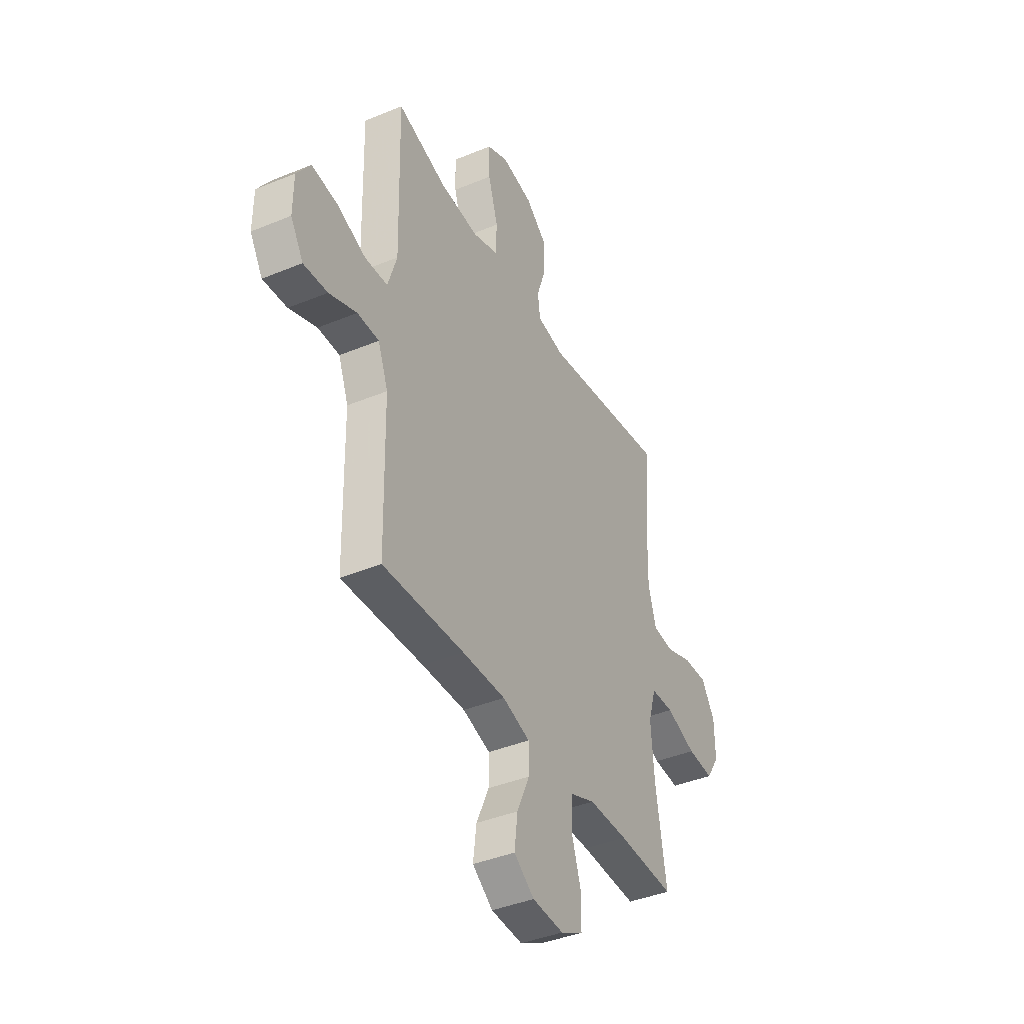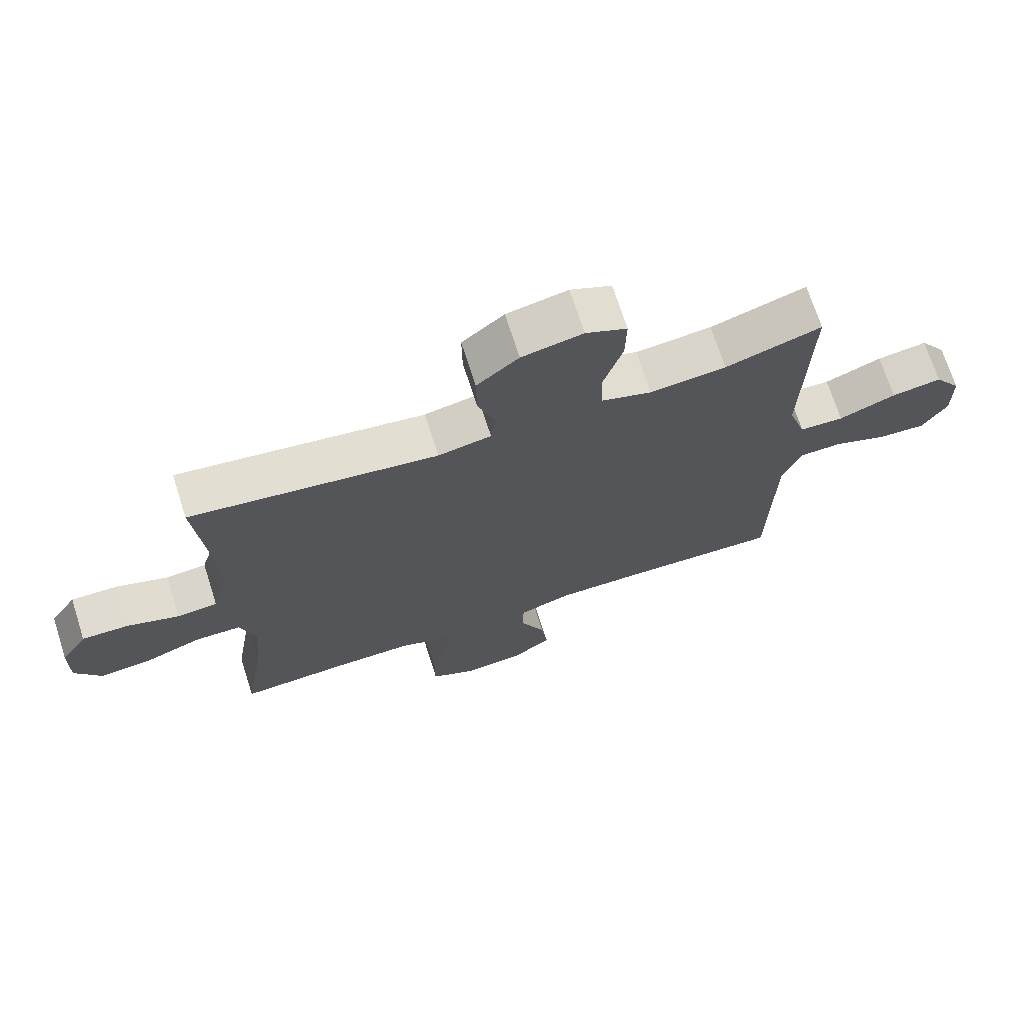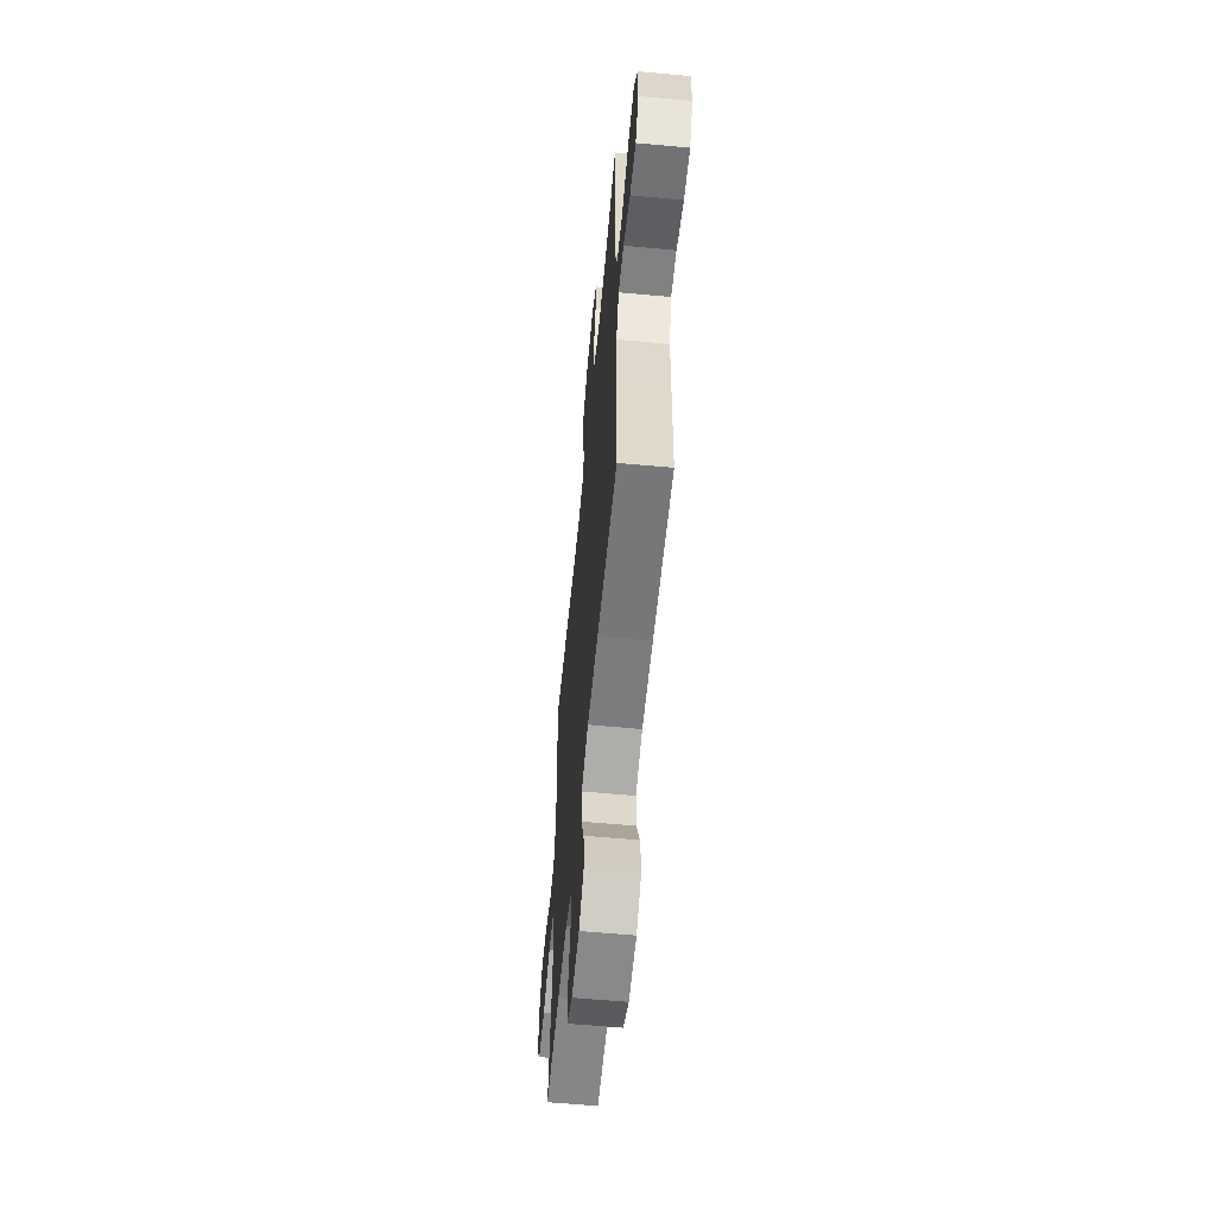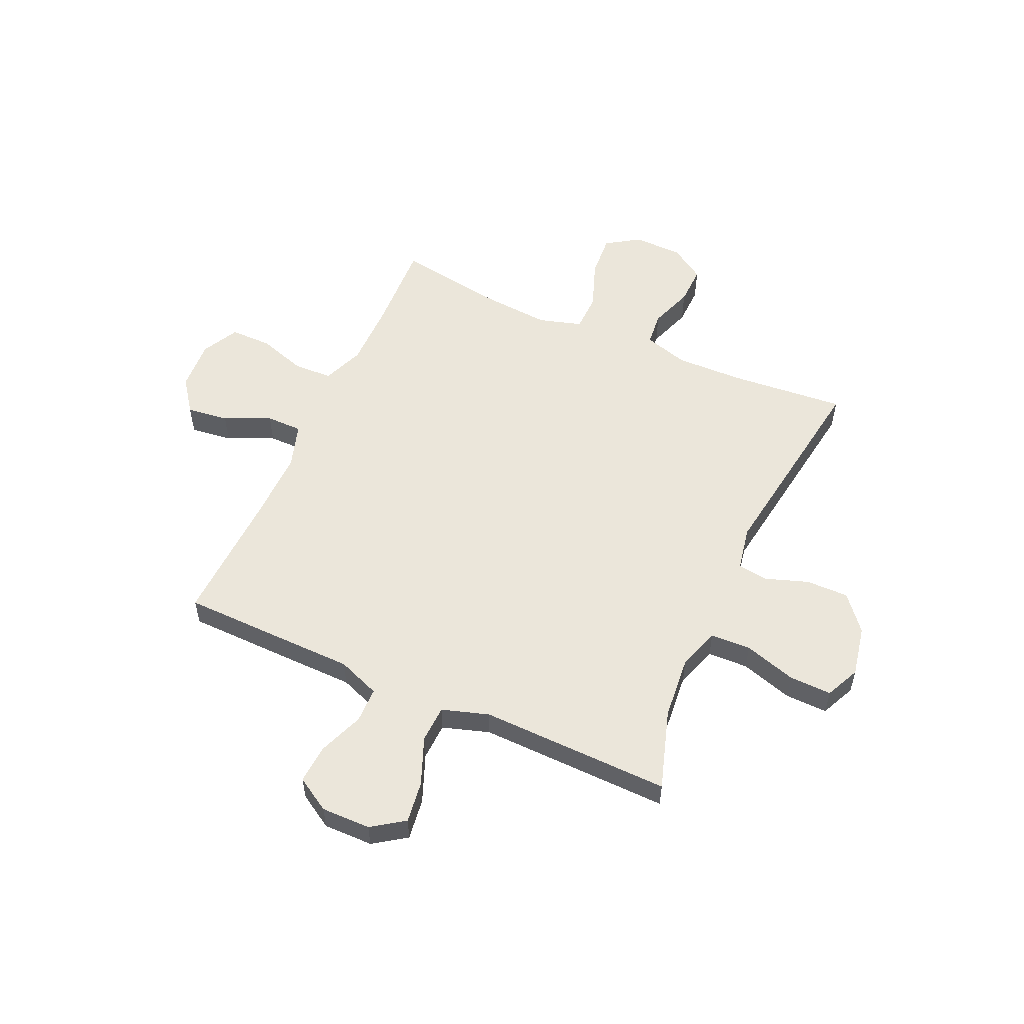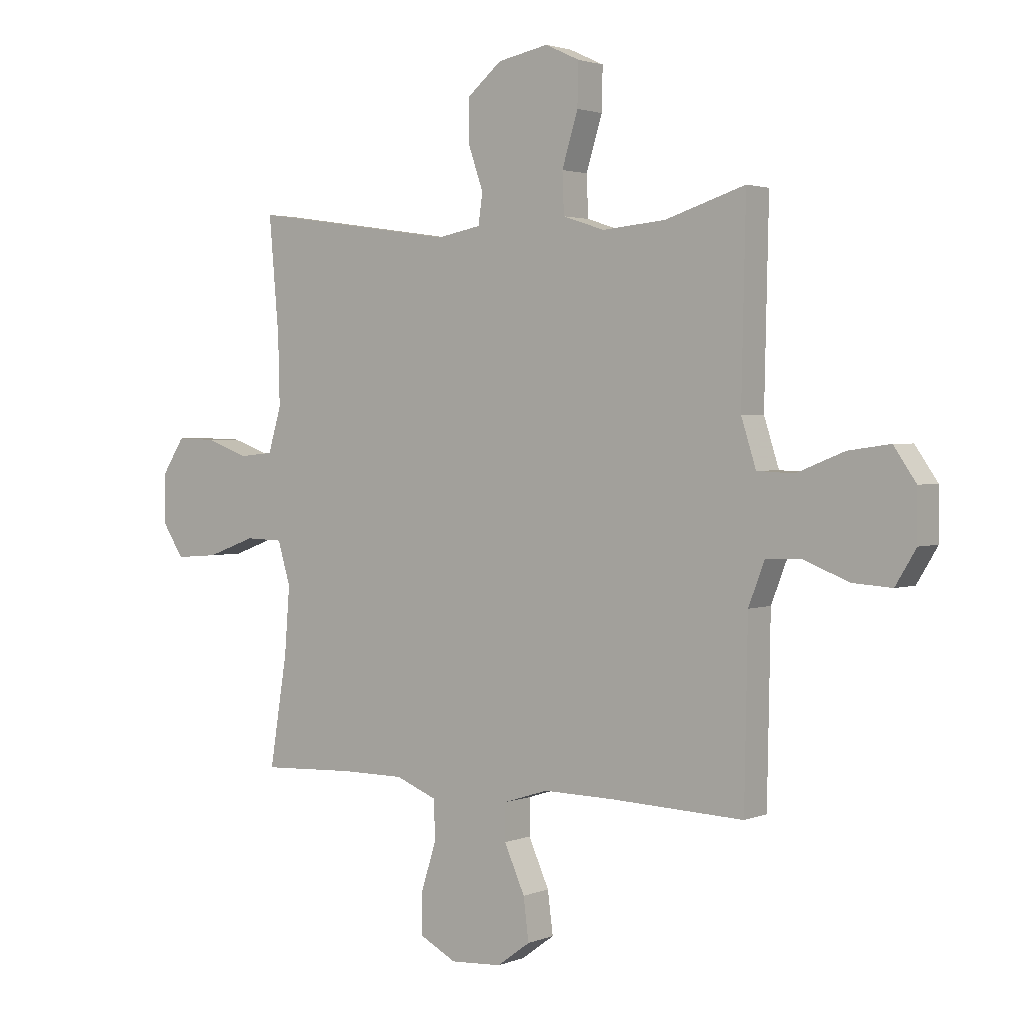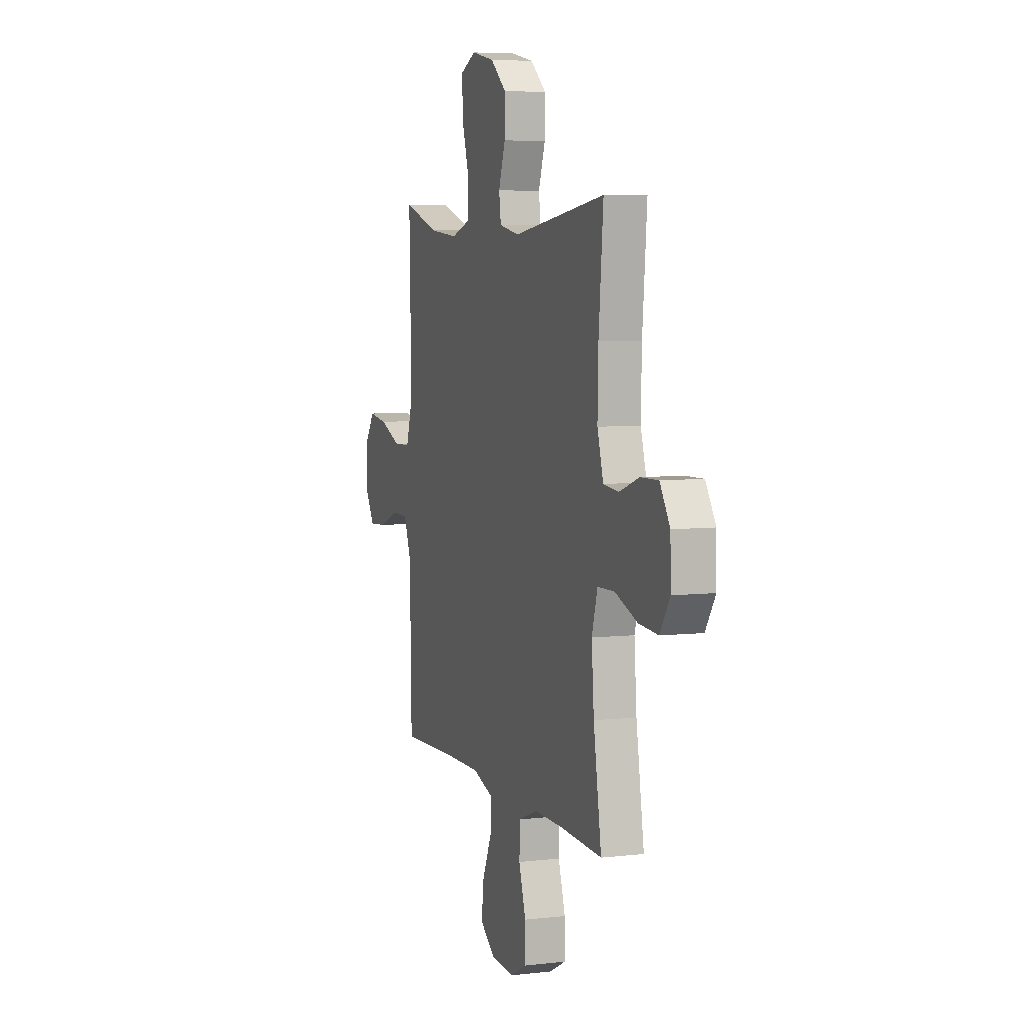
<metadata>
{"format":"obj","ext":"obj","renderer":"f3d","projection":"perspective","resolution":1024,"background":"white","views":[{"elev":-40.2,"azim":-63.0,"up":"+Z"},{"elev":70.8,"azim":162.2,"up":"+Z"},{"elev":-59.5,"azim":-95.4,"up":"+Z"},{"elev":54.8,"azim":-65.8,"up":"+Y"},{"elev":2.2,"azim":-143.4,"up":"+Z"},{"elev":6.1,"azim":71.0,"up":"+Z"}]}
</metadata>
<code>
v 0.5 0.07 -0.5
v 0.324 0.07 -0.492
v 0.203 0.07 -0.492
v 0.125 0.07 -0.523
v 0.122 0.07 -0.596
v 0.151 0.07 -0.687
v 0.151 0.07 -0.765
v 0.082 0.07 -0.801
v -0.015 0.07 -0.795
v -0.078 0.07 -0.749
v -0.068 0.07 -0.67
v -0.029 0.07 -0.583
v -0.029 0.07 -0.515
v -0.114 0.07 -0.488
v -0.248 0.07 -0.49
v -0.5 0.07 -0.5
v -0.504 0.07 -0.288
v -0.506 0.07 -0.165
v -0.537 0.07 -0.085
v -0.604 0.07 -0.084
v -0.689 0.07 -0.117
v -0.763 0.07 -0.122
v -0.802 0.07 -0.058
v -0.801 0.07 0.035
v -0.759 0.07 0.096
v -0.68 0.07 0.085
v -0.59 0.07 0.049
v -0.52 0.07 0.052
v -0.492 0.07 0.14
v -0.495 0.07 0.277
v -0.5 0.07 0.5
v -0.349 0.07 0.452
v -0.229 0.07 0.441
v -0.15 0.07 0.467
v -0.147 0.07 0.543
v -0.177 0.07 0.641
v -0.179 0.07 0.721
v -0.114 0.07 0.751
v -0.018 0.07 0.732
v 0.048 0.07 0.677
v 0.047 0.07 0.597
v 0.019 0.07 0.516
v 0.027 0.07 0.459
v 0.111 0.07 0.443
v 0.5 0.07 0.5
v 0.481 0.07 0.283
v 0.478 0.07 0.155
v 0.503 0.07 0.071
v 0.567 0.07 0.065
v 0.649 0.07 0.094
v 0.723 0.07 0.096
v 0.765 0.07 0.031
v 0.767 0.07 -0.062
v 0.726 0.07 -0.125
v 0.645 0.07 -0.119
v 0.552 0.07 -0.085
v 0.481 0.07 -0.087
v 0.457 0.07 -0.168
v 0.467 0.07 -0.294
v 0.5 0 -0.5
v 0.324 0 -0.492
v 0.203 0 -0.492
v 0.125 0 -0.523
v 0.122 0 -0.596
v 0.151 0 -0.687
v 0.151 0 -0.765
v 0.082 0 -0.801
v -0.015 0 -0.795
v -0.078 0 -0.749
v -0.068 0 -0.67
v -0.029 0 -0.583
v -0.029 0 -0.515
v -0.114 0 -0.488
v -0.248 0 -0.49
v -0.5 0 -0.5
v -0.504 0 -0.288
v -0.506 0 -0.165
v -0.537 0 -0.085
v -0.604 0 -0.084
v -0.689 0 -0.117
v -0.763 0 -0.122
v -0.802 0 -0.058
v -0.801 0 0.035
v -0.759 0 0.096
v -0.68 0 0.085
v -0.59 0 0.049
v -0.52 0 0.052
v -0.492 0 0.14
v -0.495 0 0.277
v -0.5 0 0.5
v -0.349 0 0.452
v -0.229 0 0.441
v -0.15 0 0.467
v -0.147 0 0.543
v -0.177 0 0.641
v -0.179 0 0.721
v -0.114 0 0.751
v -0.018 0 0.732
v 0.048 0 0.677
v 0.047 0 0.597
v 0.019 0 0.516
v 0.027 0 0.459
v 0.111 0 0.443
v 0.5 0 0.5
v 0.481 0 0.283
v 0.478 0 0.155
v 0.503 0 0.071
v 0.567 0 0.065
v 0.649 0 0.094
v 0.723 0 0.096
v 0.765 0 0.031
v 0.767 0 -0.062
v 0.726 0 -0.125
v 0.645 0 -0.119
v 0.552 0 -0.085
v 0.481 0 -0.087
v 0.457 0 -0.168
v 0.467 0 -0.294
f 54 55 56
f 53 54 56
f 52 53 56
f 51 52 56
f 50 51 56
f 49 50 56
f 48 49 56 57
f 47 48 57 58
f 44 45 46
f 46 47 58
f 44 46 58
f 43 44 58
f 40 41 42
f 39 40 42
f 38 39 42
f 37 38 42
f 36 37 42
f 35 36 42
f 34 35 42 43
f 43 58 59
f 34 43 59
f 33 34 59
f 30 31 32
f 59 1 2
f 33 59 2
f 32 33 2
f 30 32 2
f 29 30 2
f 25 26 27
f 24 25 27
f 23 24 27
f 22 23 27
f 21 22 27
f 20 21 27
f 19 20 27 28
f 15 16 17 18
f 19 28 29
f 18 19 29
f 15 18 29
f 14 15 29
f 10 11 12
f 9 10 12
f 8 9 12
f 7 8 12
f 6 7 12
f 5 6 12
f 4 5 12 13
f 13 14 29
f 4 13 29
f 3 4 29
f 2 3 29
f 115 114 113
f 115 113 112
f 115 112 111
f 115 111 110
f 115 110 109
f 115 109 108
f 116 115 108 107
f 117 116 107 106
f 105 104 103
f 117 106 105
f 117 105 103
f 117 103 102
f 101 100 99
f 101 99 98
f 101 98 97
f 101 97 96
f 101 96 95
f 101 95 94
f 102 101 94 93
f 118 117 102
f 118 102 93
f 118 93 92
f 91 90 89
f 61 60 118
f 61 118 92
f 61 92 91
f 61 91 89
f 61 89 88
f 86 85 84
f 86 84 83
f 86 83 82
f 86 82 81
f 86 81 80
f 86 80 79
f 87 86 79 78
f 77 76 75 74
f 88 87 78
f 88 78 77
f 88 77 74
f 88 74 73
f 71 70 69
f 71 69 68
f 71 68 67
f 71 67 66
f 71 66 65
f 71 65 64
f 72 71 64 63
f 88 73 72
f 88 72 63
f 88 63 62
f 88 62 61
f 1 60 61 2
f 2 61 62 3
f 3 62 63 4
f 4 63 64 5
f 5 64 65 6
f 6 65 66 7
f 7 66 67 8
f 8 67 68 9
f 9 68 69 10
f 10 69 70 11
f 11 70 71 12
f 12 71 72 13
f 13 72 73 14
f 14 73 74 15
f 15 74 75 16
f 16 75 76 17
f 17 76 77 18
f 18 77 78 19
f 19 78 79 20
f 20 79 80 21
f 21 80 81 22
f 22 81 82 23
f 23 82 83 24
f 24 83 84 25
f 25 84 85 26
f 26 85 86 27
f 27 86 87 28
f 28 87 88 29
f 29 88 89 30
f 30 89 90 31
f 31 90 91 32
f 32 91 92 33
f 33 92 93 34
f 34 93 94 35
f 35 94 95 36
f 36 95 96 37
f 37 96 97 38
f 38 97 98 39
f 39 98 99 40
f 40 99 100 41
f 41 100 101 42
f 42 101 102 43
f 43 102 103 44
f 44 103 104 45
f 45 104 105 46
f 46 105 106 47
f 47 106 107 48
f 48 107 108 49
f 49 108 109 50
f 50 109 110 51
f 51 110 111 52
f 52 111 112 53
f 53 112 113 54
f 54 113 114 55
f 55 114 115 56
f 56 115 116 57
f 57 116 117 58
f 58 117 118 59
f 59 118 60 1

</code>
